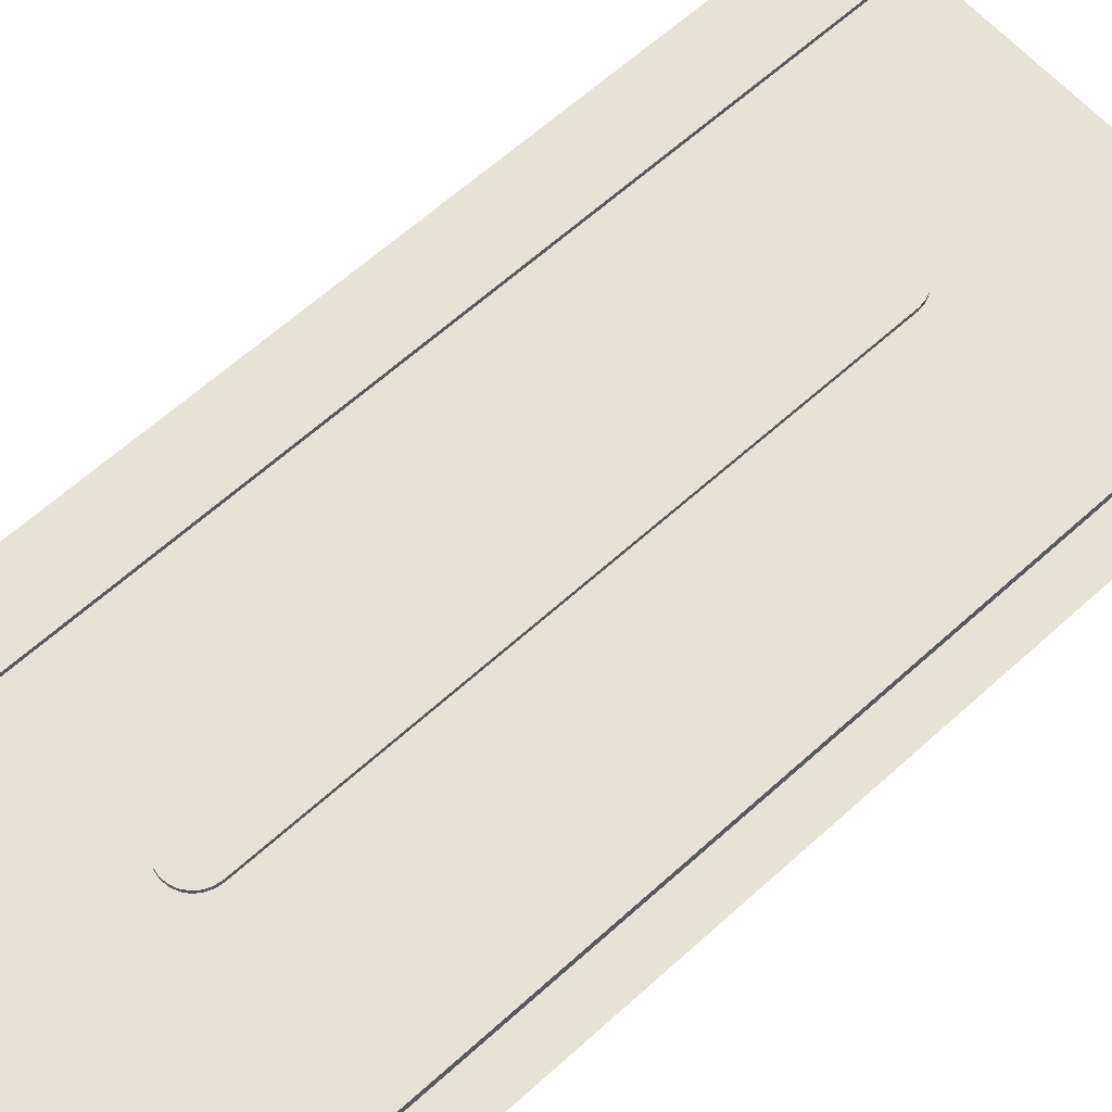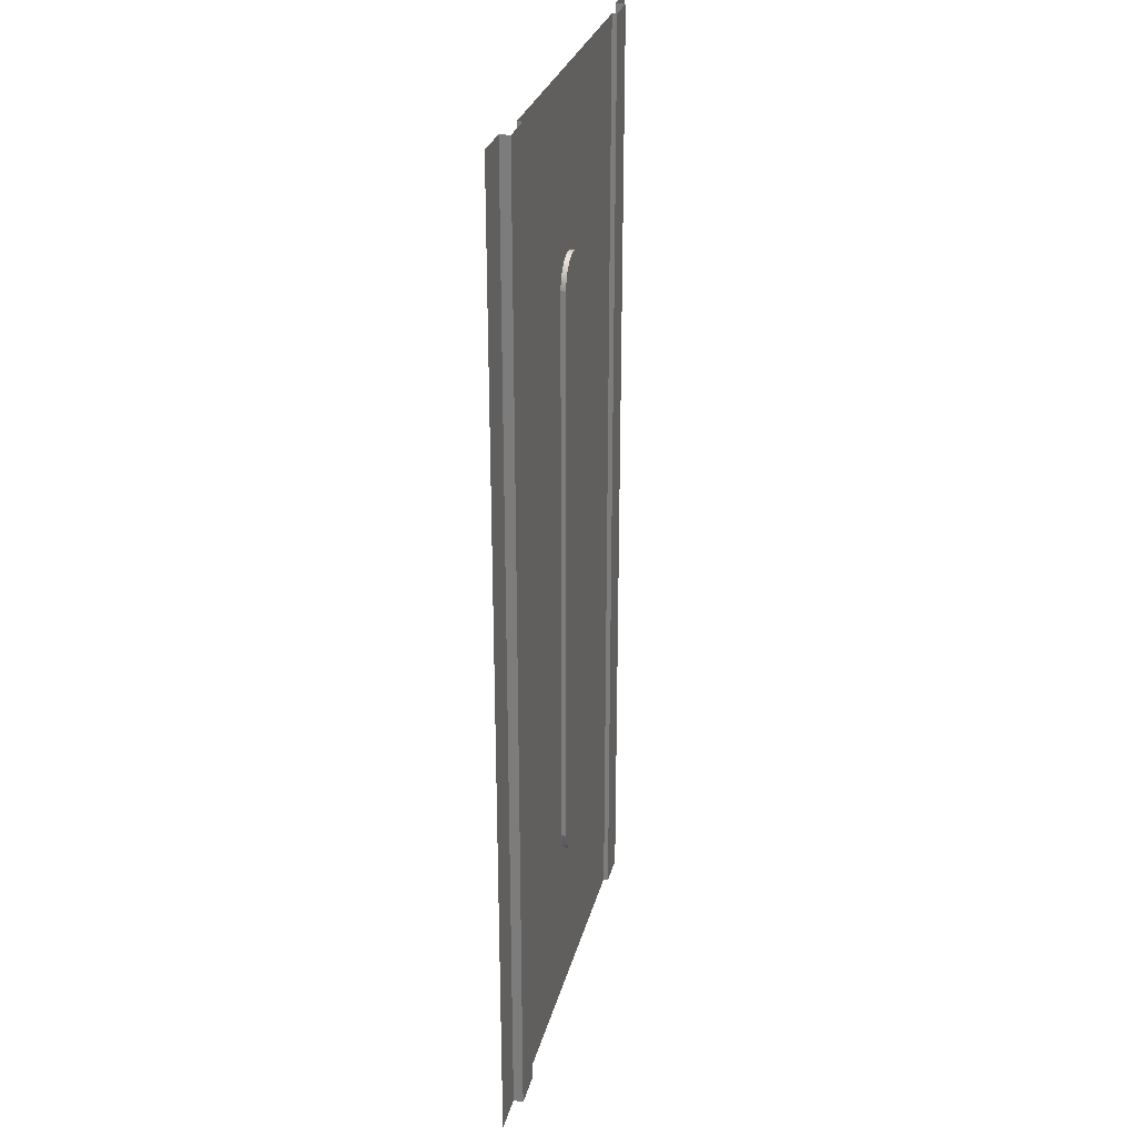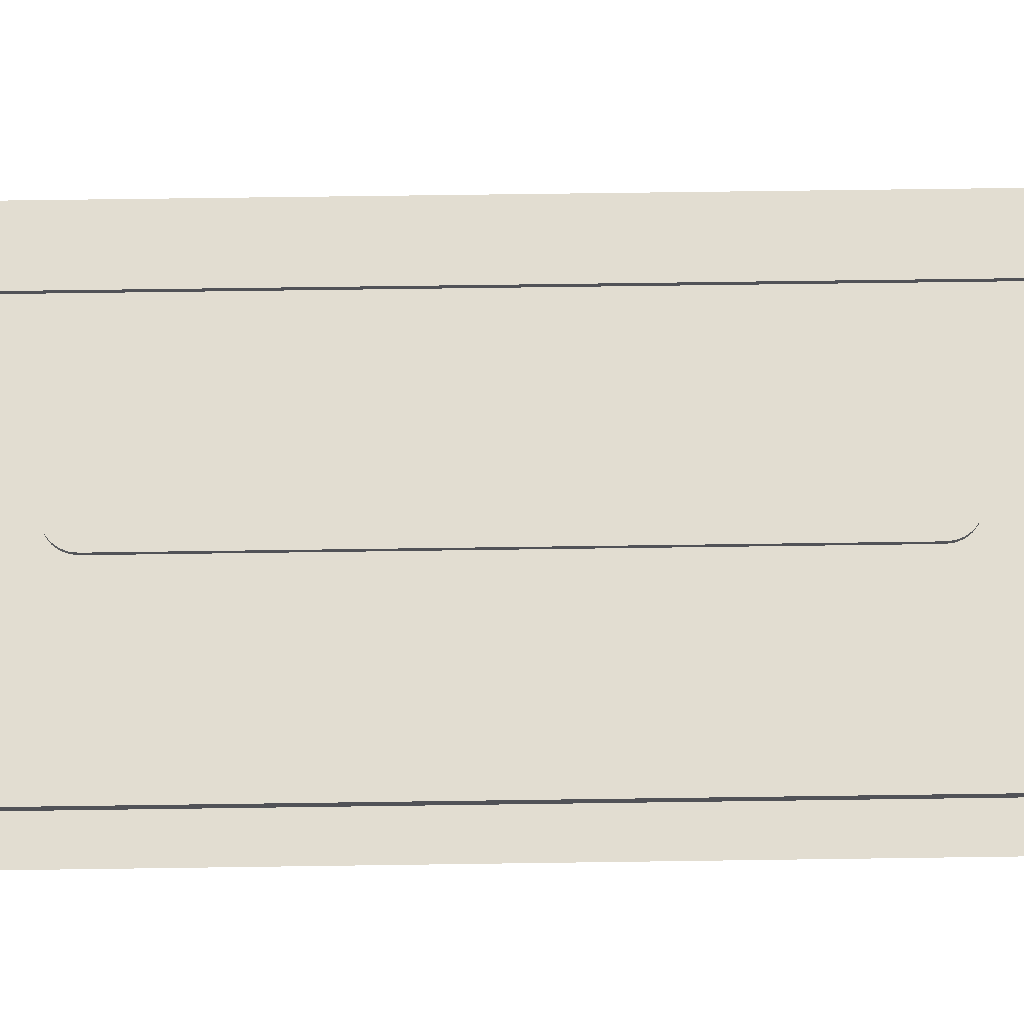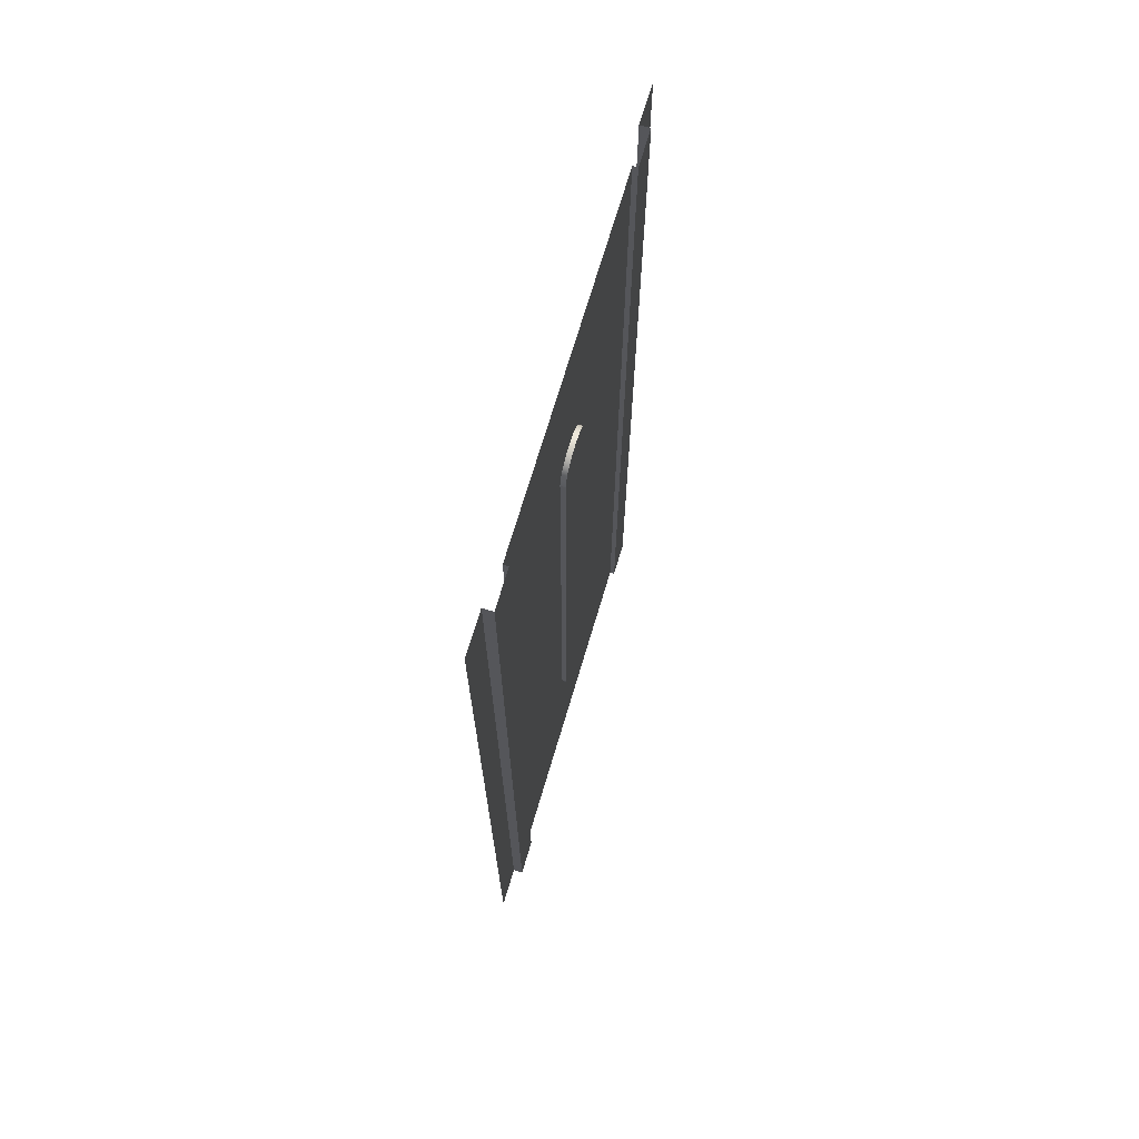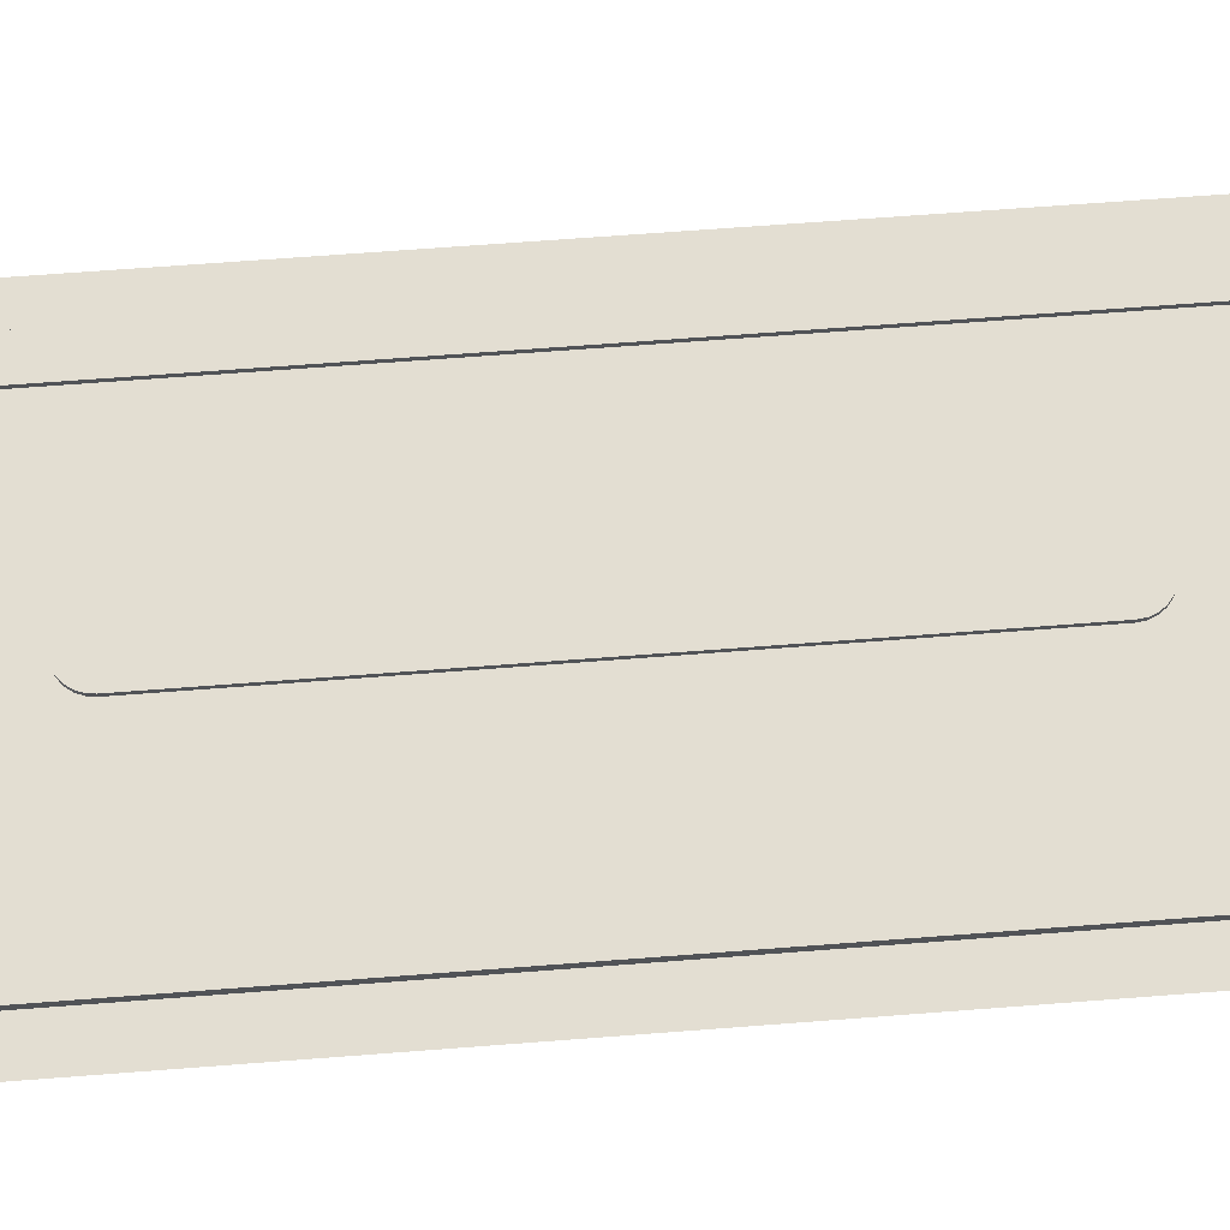
<metadata>
{"format":"obj","ext":"obj","renderer":"f3d","projection":"perspective","resolution":1024,"background":"white","views":[{"elev":63.9,"azim":47.7,"up":"+Y"},{"elev":28.6,"azim":103.8,"up":"+Z"},{"elev":68.5,"azim":-90.8,"up":"+Y"},{"elev":71.3,"azim":106.6,"up":"+Z"},{"elev":67.5,"azim":85.6,"up":"+Y"}]}
</metadata>
<code>
o roadStraightLongMid
v -7.347 -1e-06 16
v -7.347 0 0
v -8 0 0
v -8 -1e-06 16
v 0 -1e-06 16
v 0 0 0
v -0.6532 0 0
v -0.6532 -1e-06 16
v -6.761 0.16 16
v -6.761 0.16 0
v -7.347 0.16 0
v -7.347 0.16 16
v -6.761 0.08 0
v -6.761 0.08 16
v -0.6532 0.16 0
v -0.6532 0.16 16
v -1.239 0.16 0
v -1.239 0.16 16
v -1.239 0.08 0
v -1.239 0.08 16
v -3.553 0.16 12.79
v -3.553 0.16 3.208
v -3.568 0.16 3.093
v -3.568 0.16 12.91
v -3.613 0.16 2.985
v -3.613 0.16 13.02
v -3.684 0.16 2.892
v -3.684 0.16 13.11
v -3.776 0.16 2.821
v -3.776 0.16 13.18
v -3.884 0.16 2.776
v -3.884 0.16 13.22
v -4 0.16 2.761
v -4 0.16 13.24
v -4.116 0.16 2.776
v -4.116 0.16 13.22
v -4.224 0.16 2.821
v -4.224 0.16 13.18
v -4.316 0.16 2.892
v -4.316 0.16 13.11
v -4.387 0.16 2.985
v -4.387 0.16 13.02
v -4.432 0.16 3.093
v -4.432 0.16 12.91
v -4.447 0.16 3.208
v -4.447 0.16 12.79
v -3.553 0.08 3.208
v -3.553 0.08 12.79
v -3.568 0.08 3.093
v -3.613 0.08 2.985
v -3.684 0.08 2.892
v -3.776 0.08 2.821
v -3.884 0.08 2.776
v -4 0.08 2.761
v -4.116 0.08 2.776
v -4.224 0.08 2.821
v -4.316 0.08 2.892
v -4.387 0.08 2.985
v -4.432 0.08 3.093
v -4.447 0.08 3.208
v -4.447 0.08 12.79
v -4.432 0.08 12.91
v -4.387 0.08 13.02
v -4.316 0.08 13.11
v -4.224 0.08 13.18
v -4.116 0.08 13.22
v -4 0.08 13.24
v -3.884 0.08 13.22
v -3.776 0.08 13.18
v -3.684 0.08 13.11
v -3.613 0.08 13.02
v -3.568 0.08 12.91
f 1 2 3
f 3 4 1
f 5 6 7
f 7 8 5
f 9 10 11
f 11 12 9
f 13 10 9
f 9 14 13
f 11 2 1
f 1 12 11
f 7 15 16
f 16 8 7
f 16 15 17
f 17 18 16
f 17 19 20
f 20 18 17
f 21 22 23
f 23 24 21
f 23 25 24
f 25 26 24
f 25 27 26
f 27 28 26
f 27 29 28
f 29 30 28
f 29 31 30
f 31 32 30
f 31 33 32
f 33 34 32
f 33 35 34
f 35 36 34
f 35 37 36
f 37 38 36
f 37 39 38
f 39 40 38
f 39 41 40
f 41 42 40
f 41 43 42
f 43 44 42
f 43 45 44
f 45 46 44
f 47 22 21
f 21 48 47
f 49 23 22
f 22 47 49
f 50 25 23
f 23 49 50
f 51 27 25
f 25 50 51
f 51 52 29
f 29 27 51
f 52 53 31
f 31 29 52
f 53 54 33
f 33 31 53
f 54 55 35
f 35 33 54
f 55 56 37
f 37 35 55
f 56 57 39
f 39 37 56
f 39 57 58
f 58 41 39
f 41 58 59
f 59 43 41
f 43 59 60
f 60 45 43
f 45 60 61
f 61 46 45
f 46 61 62
f 62 44 46
f 44 62 63
f 63 42 44
f 42 63 64
f 64 40 42
f 64 65 38
f 38 40 64
f 65 66 36
f 36 38 65
f 66 67 34
f 34 36 66
f 67 68 32
f 32 34 67
f 68 69 30
f 30 32 68
f 69 70 28
f 28 30 69
f 71 26 28
f 28 70 71
f 72 24 26
f 26 71 72
f 48 21 24
f 24 72 48
f 49 20 19
f 19 50 49
f 19 51 50
f 19 13 51
f 49 47 20
f 13 52 51
f 13 53 52
f 13 54 53
f 13 55 54
f 13 56 55
f 13 57 56
f 13 58 57
f 13 59 58
f 13 60 59
f 13 61 60
f 61 13 14
f 62 61 14
f 63 62 14
f 64 63 14
f 65 64 14
f 66 65 14
f 67 66 14
f 68 67 14
f 69 68 14
f 70 69 14
f 70 14 20
f 20 71 70
f 20 72 71
f 20 48 72
f 20 47 48

</code>
